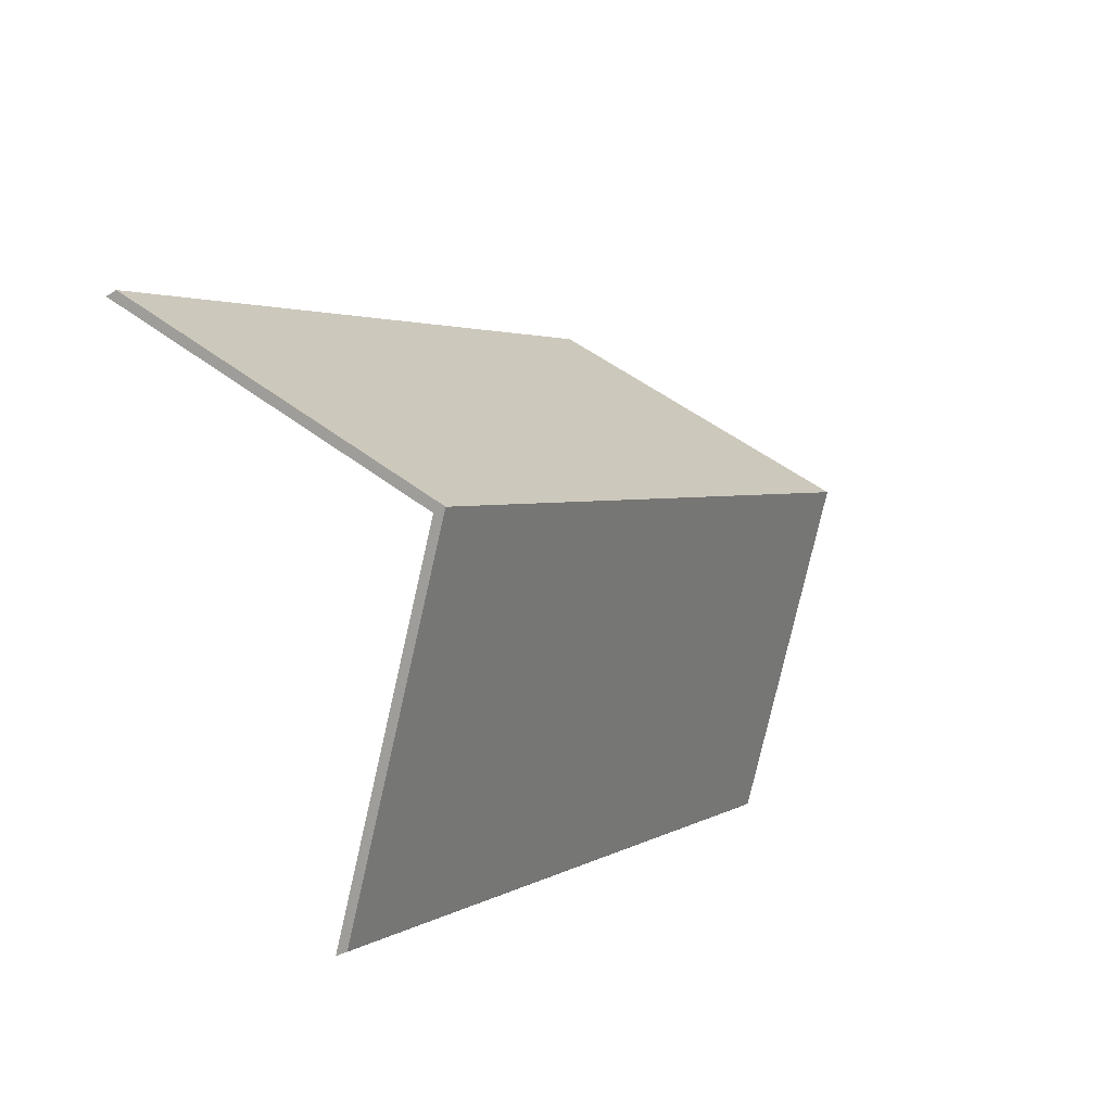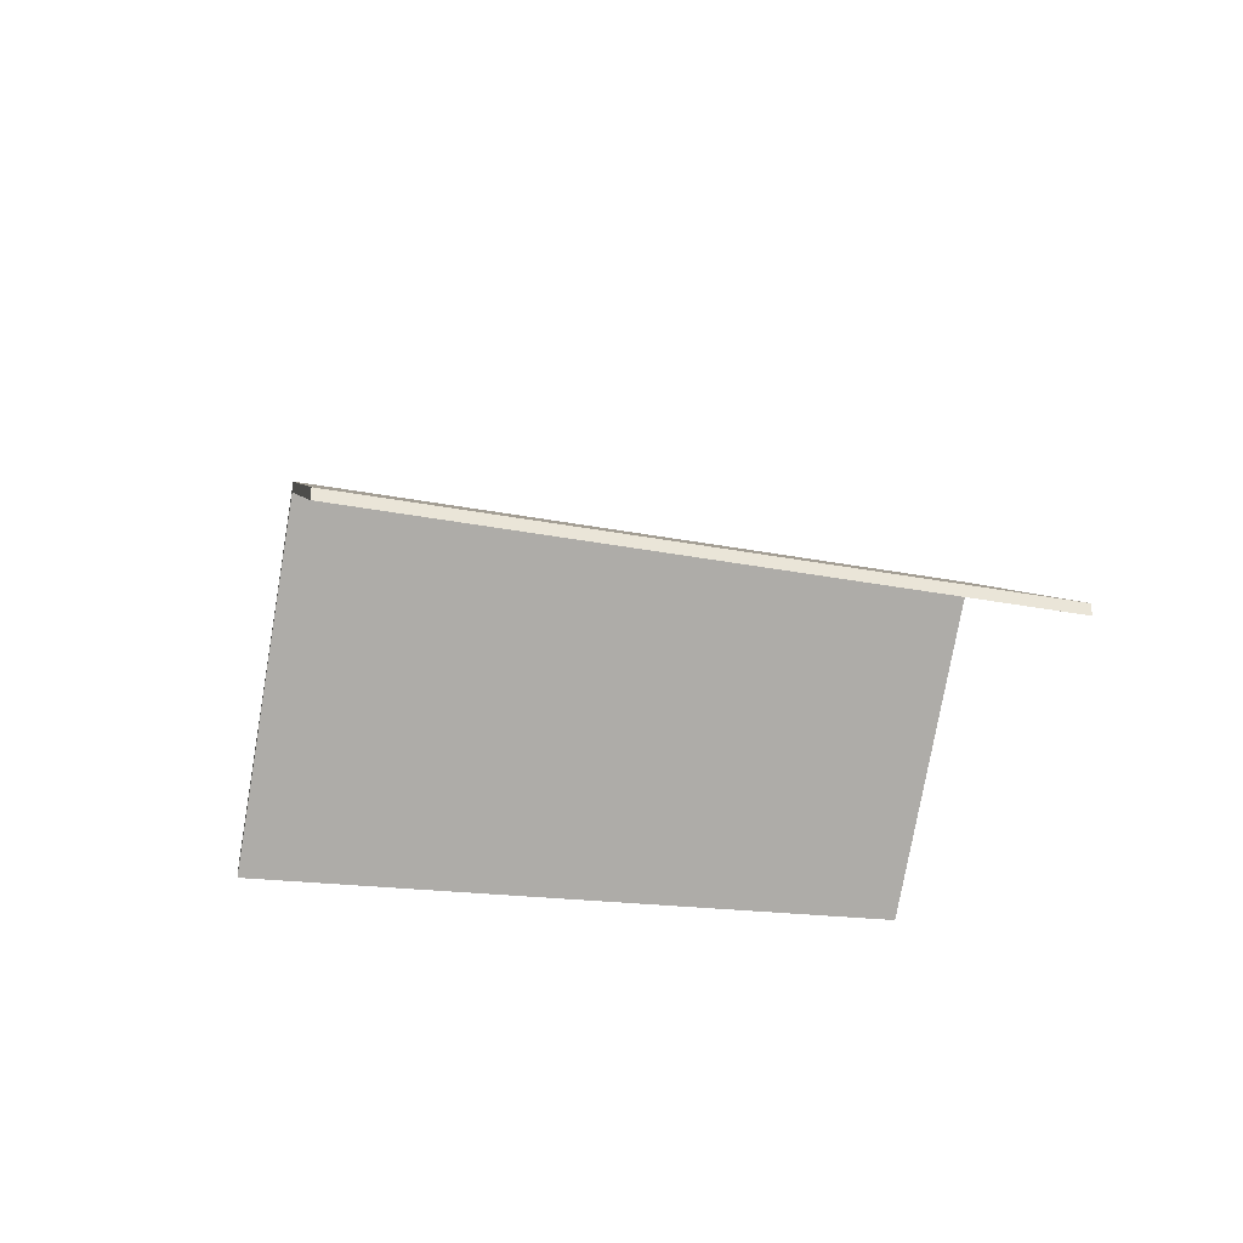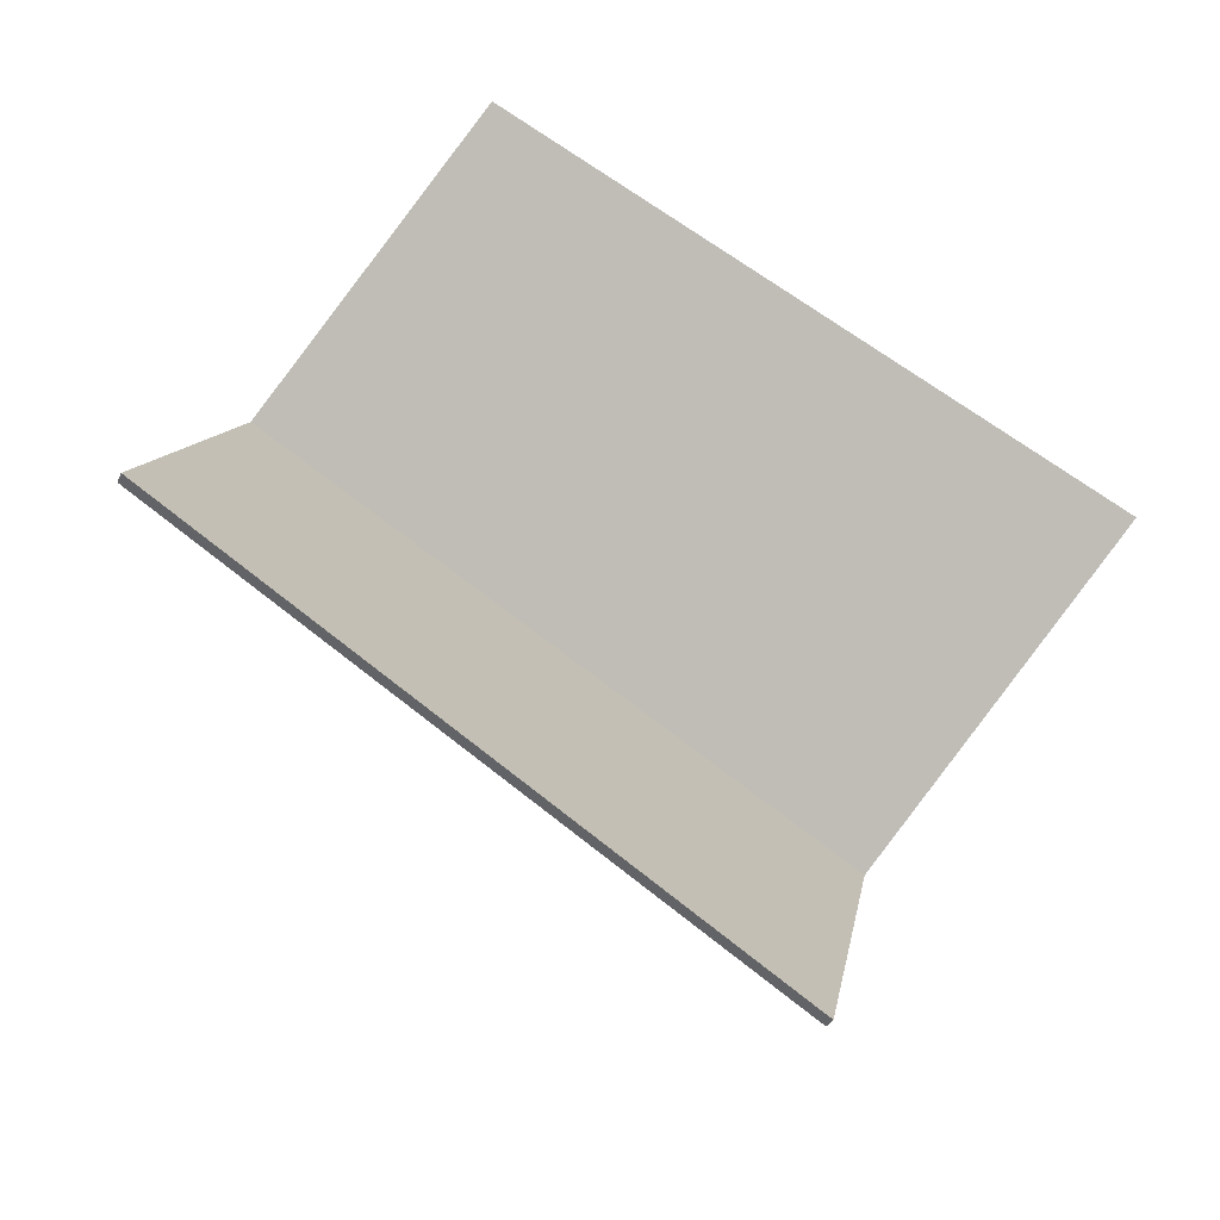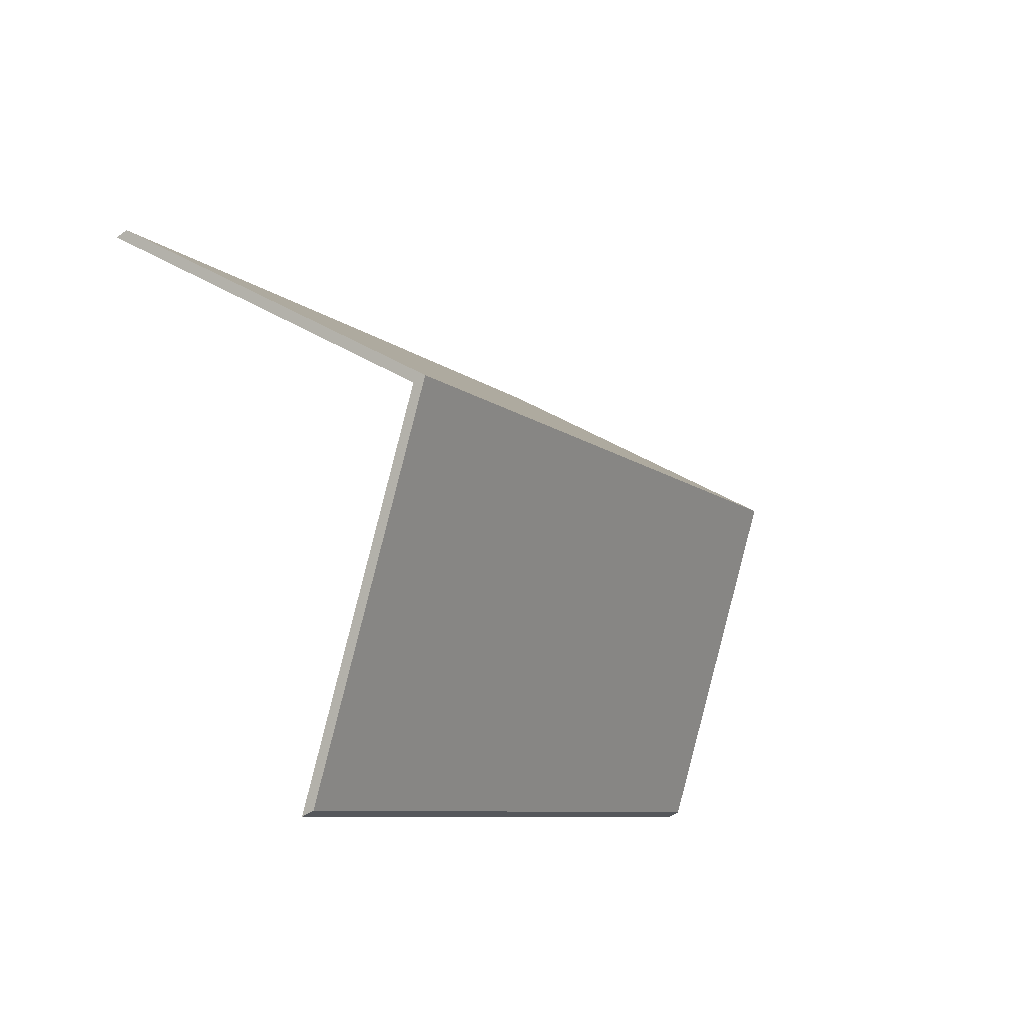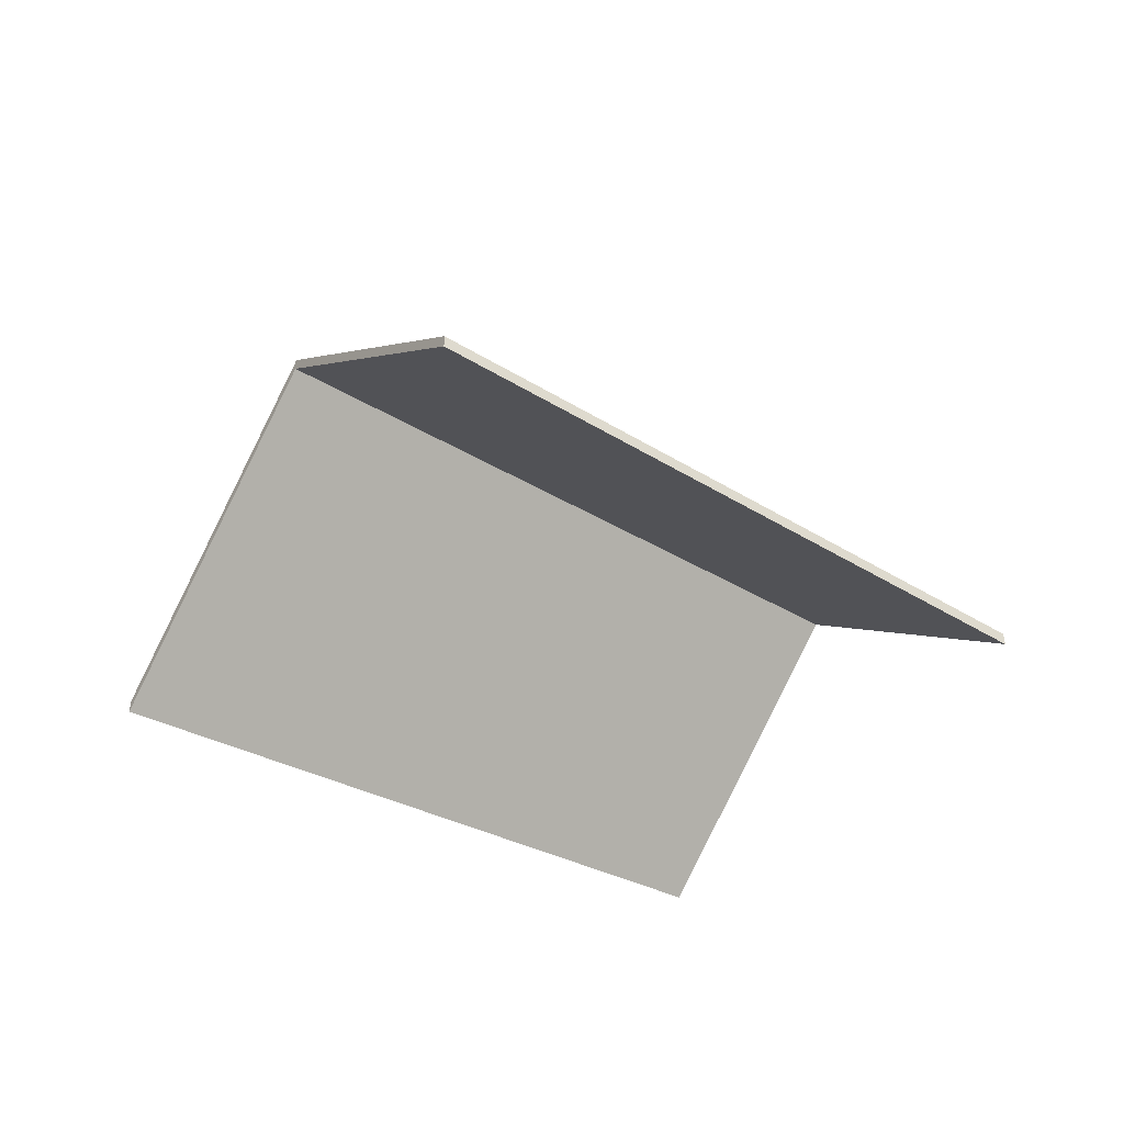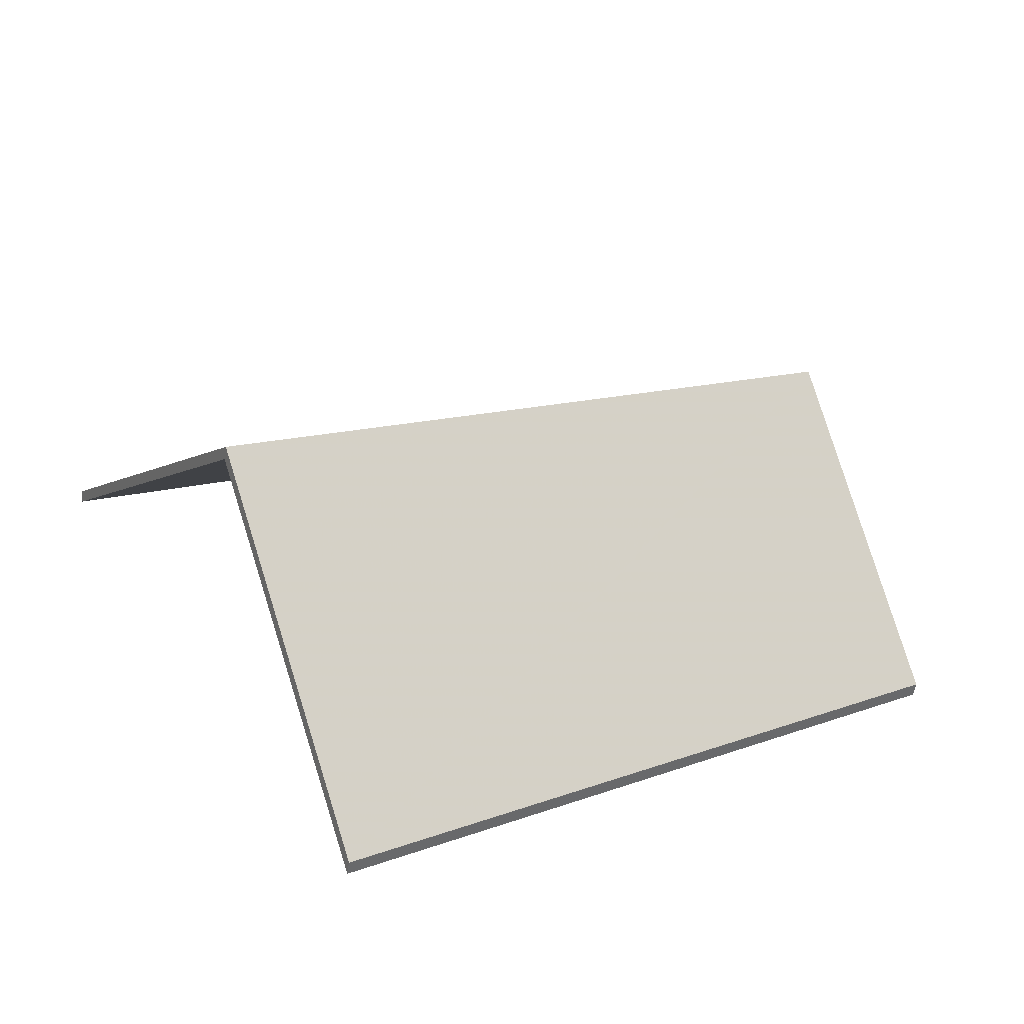
<metadata>
{"format":"obj","ext":"obj","renderer":"f3d","projection":"perspective","resolution":1024,"background":"white","views":[{"elev":-32.6,"azim":131.3,"up":"+Z"},{"elev":-36.8,"azim":-161.3,"up":"+Y"},{"elev":-30.8,"azim":-20.5,"up":"+Z"},{"elev":-46.3,"azim":129.0,"up":"+Z"},{"elev":-43.9,"azim":176.5,"up":"+Y"},{"elev":-55.1,"azim":171.3,"up":"+Z"}]}
</metadata>
<code>
v 5.627 -0.07089 -2.399
v 5.655 -0.116 -2.353
v 5.655 -0.1185 -2.353
v 5.627 -0.07332 -2.399
v 5.655 -0.116 -2.353
v 5.548 -0.116 -2.301
v 5.548 -0.1185 -2.301
v 5.655 -0.1185 -2.353
v 5.523 -0.07626 -2.341
v 5.627 -0.07089 -2.399
v 5.627 -0.07332 -2.399
v 5.523 -0.07869 -2.341
v 5.548 -0.116 -2.301
v 5.523 -0.07626 -2.341
v 5.523 -0.07869 -2.341
v 5.548 -0.1185 -2.301
v 5.627 -0.07089 -2.399
v 5.523 -0.07626 -2.341
v 5.548 -0.116 -2.301
v 5.655 -0.116 -2.353
v 5.548 -0.1185 -2.301
v 5.523 -0.07869 -2.341
v 5.627 -0.07332 -2.399
v 5.655 -0.1185 -2.353
v 5.523 -0.07626 -2.341
v 5.497 -0.116 -2.381
v 5.497 -0.1185 -2.381
v 5.523 -0.07869 -2.341
v 5.627 -0.07089 -2.399
v 5.523 -0.07626 -2.341
v 5.523 -0.07869 -2.341
v 5.627 -0.07332 -2.399
v 5.497 -0.116 -2.381
v 5.599 -0.116 -2.445
v 5.599 -0.1185 -2.445
v 5.497 -0.1185 -2.381
v 5.599 -0.116 -2.445
v 5.627 -0.07089 -2.399
v 5.627 -0.07332 -2.399
v 5.599 -0.1185 -2.445
v 5.523 -0.07626 -2.341
v 5.627 -0.07089 -2.399
v 5.599 -0.116 -2.445
v 5.497 -0.116 -2.381
v 5.599 -0.1185 -2.445
v 5.627 -0.07332 -2.399
v 5.523 -0.07869 -2.341
v 5.497 -0.1185 -2.381
f 1 2 3
f 1 3 4
f 5 6 7
f 5 7 8
f 9 10 11
f 9 11 12
f 13 14 15
f 13 15 16
f 17 18 19
f 17 19 20
f 21 22 23
f 21 23 24
f 25 26 27
f 25 27 28
f 29 30 31
f 29 31 32
f 33 34 35
f 33 35 36
f 37 38 39
f 37 39 40
f 41 42 43
f 41 43 44
f 45 46 47
f 45 47 48

</code>
